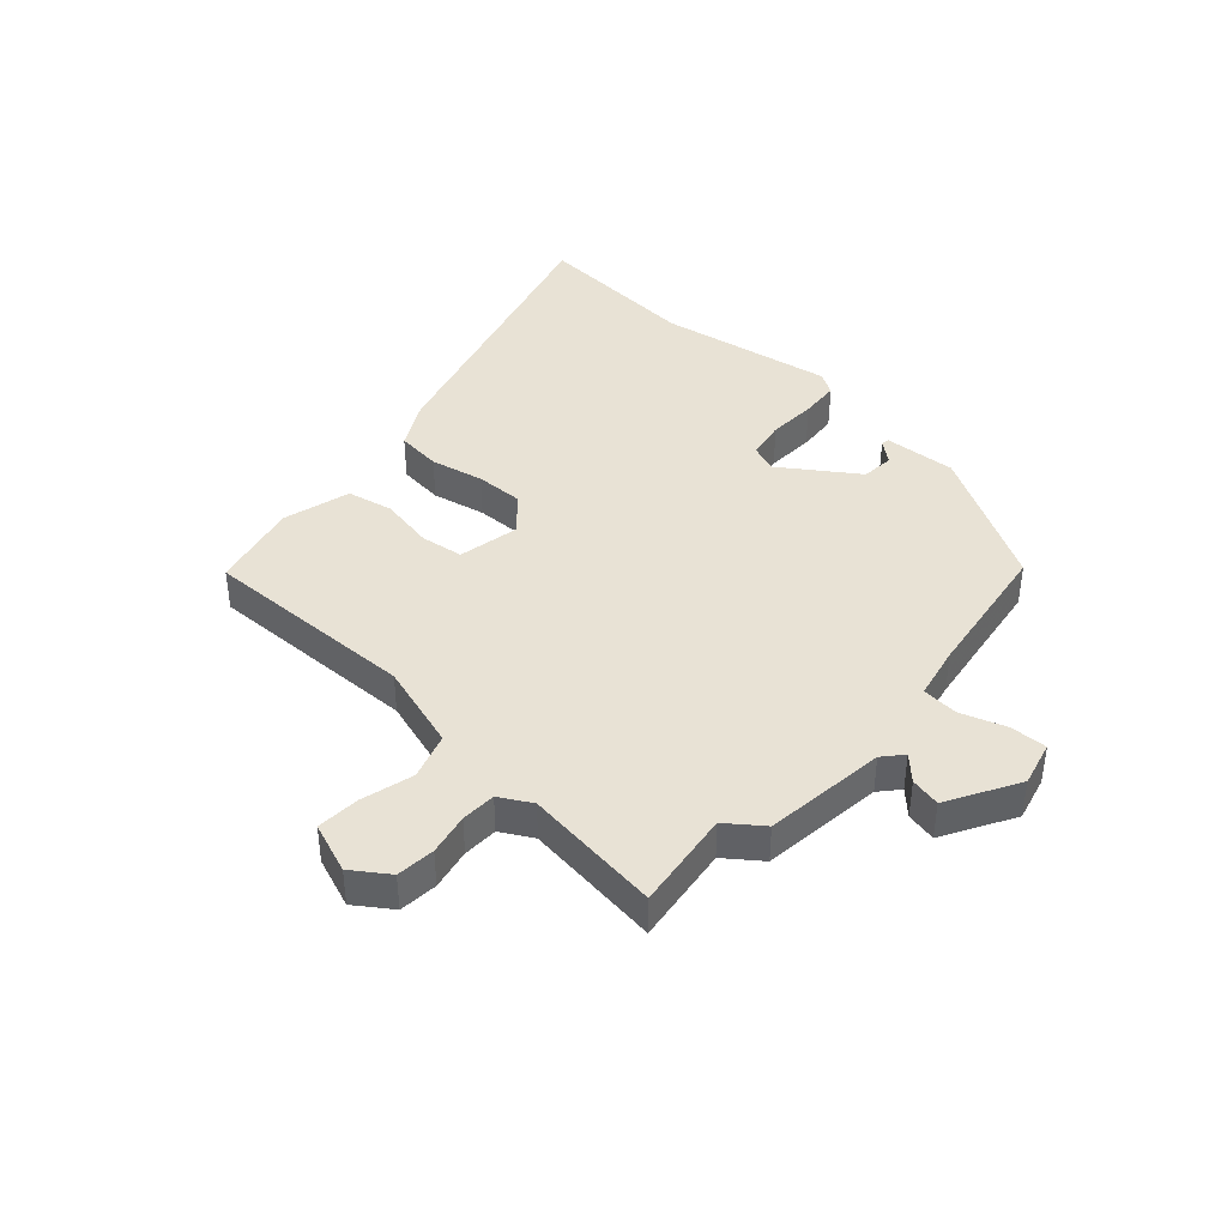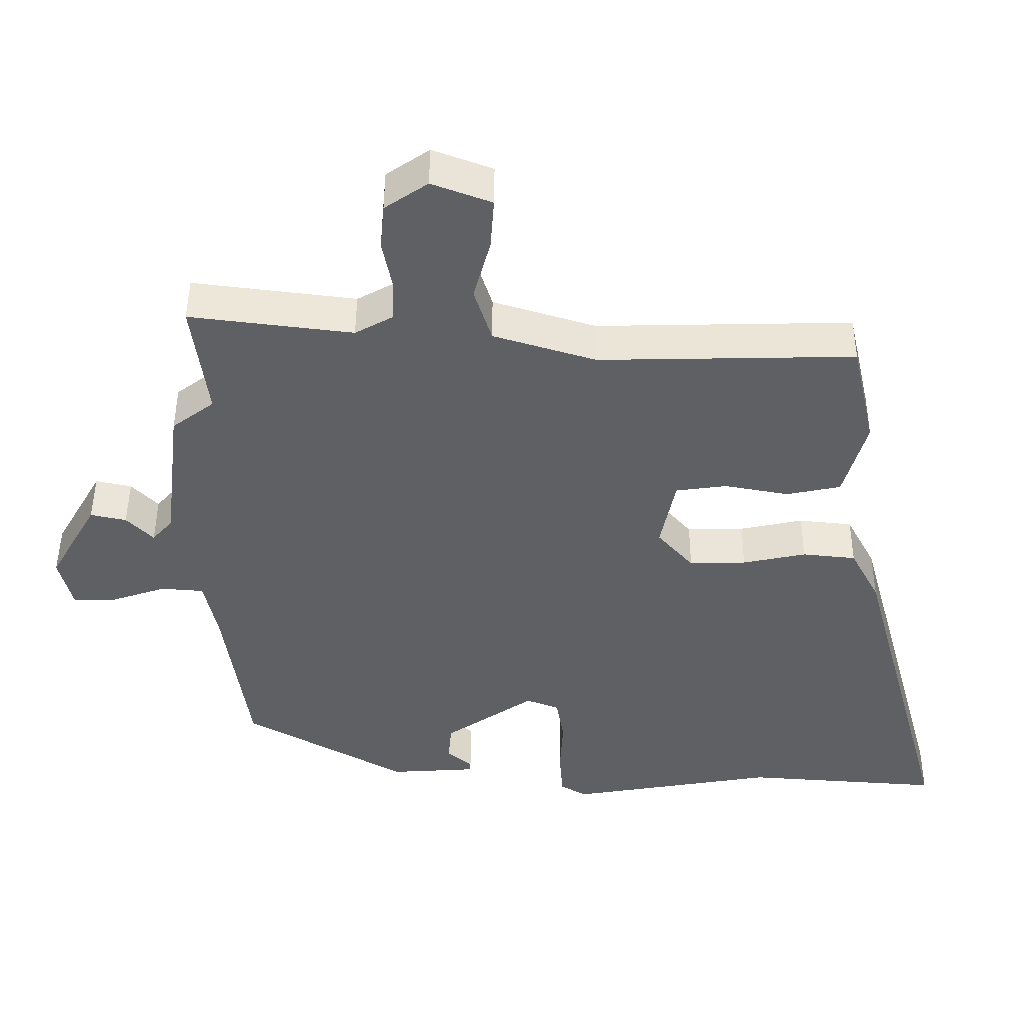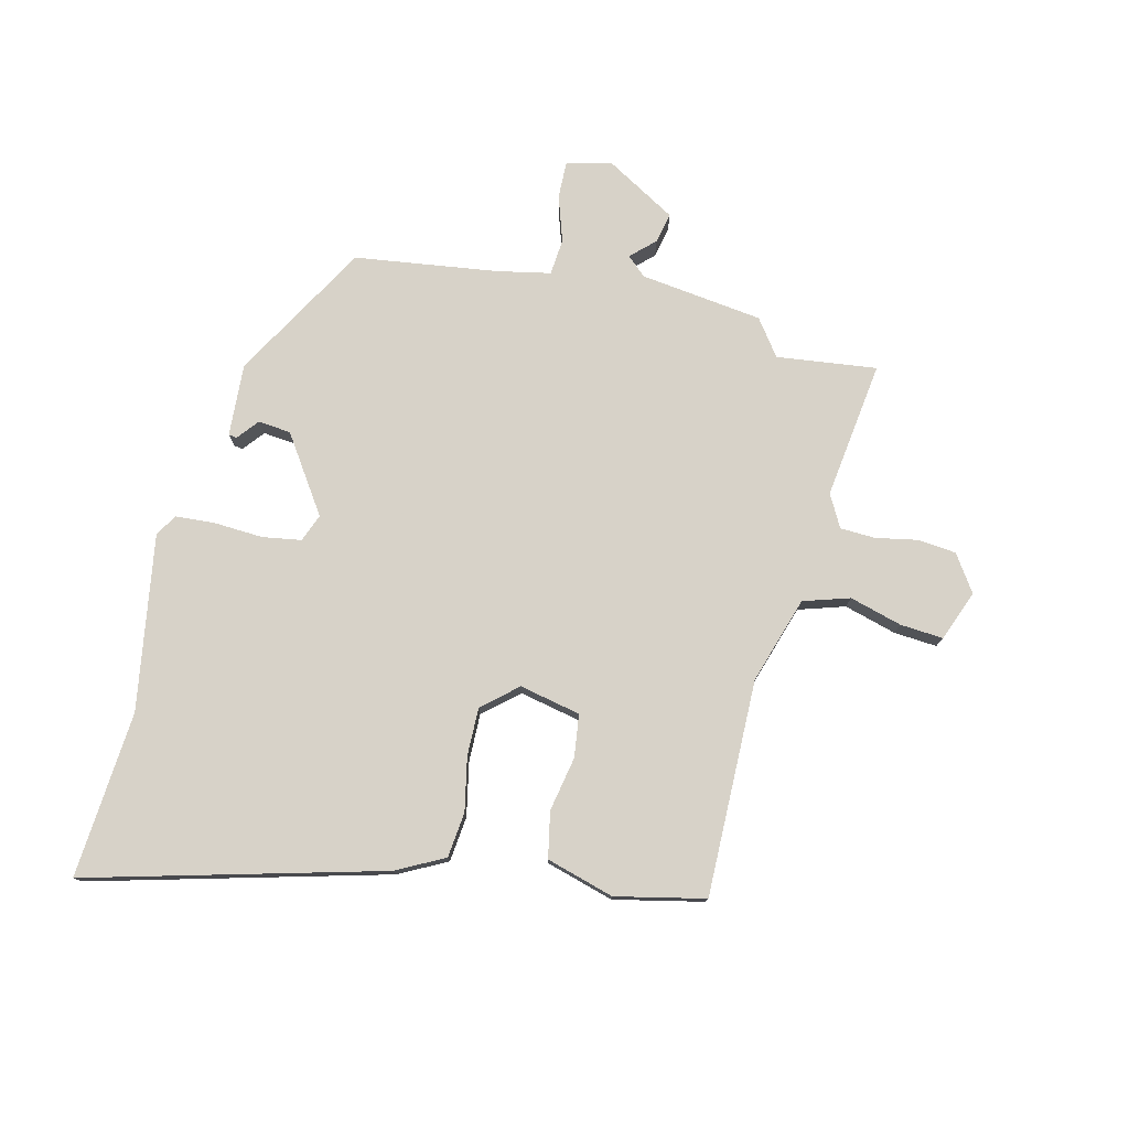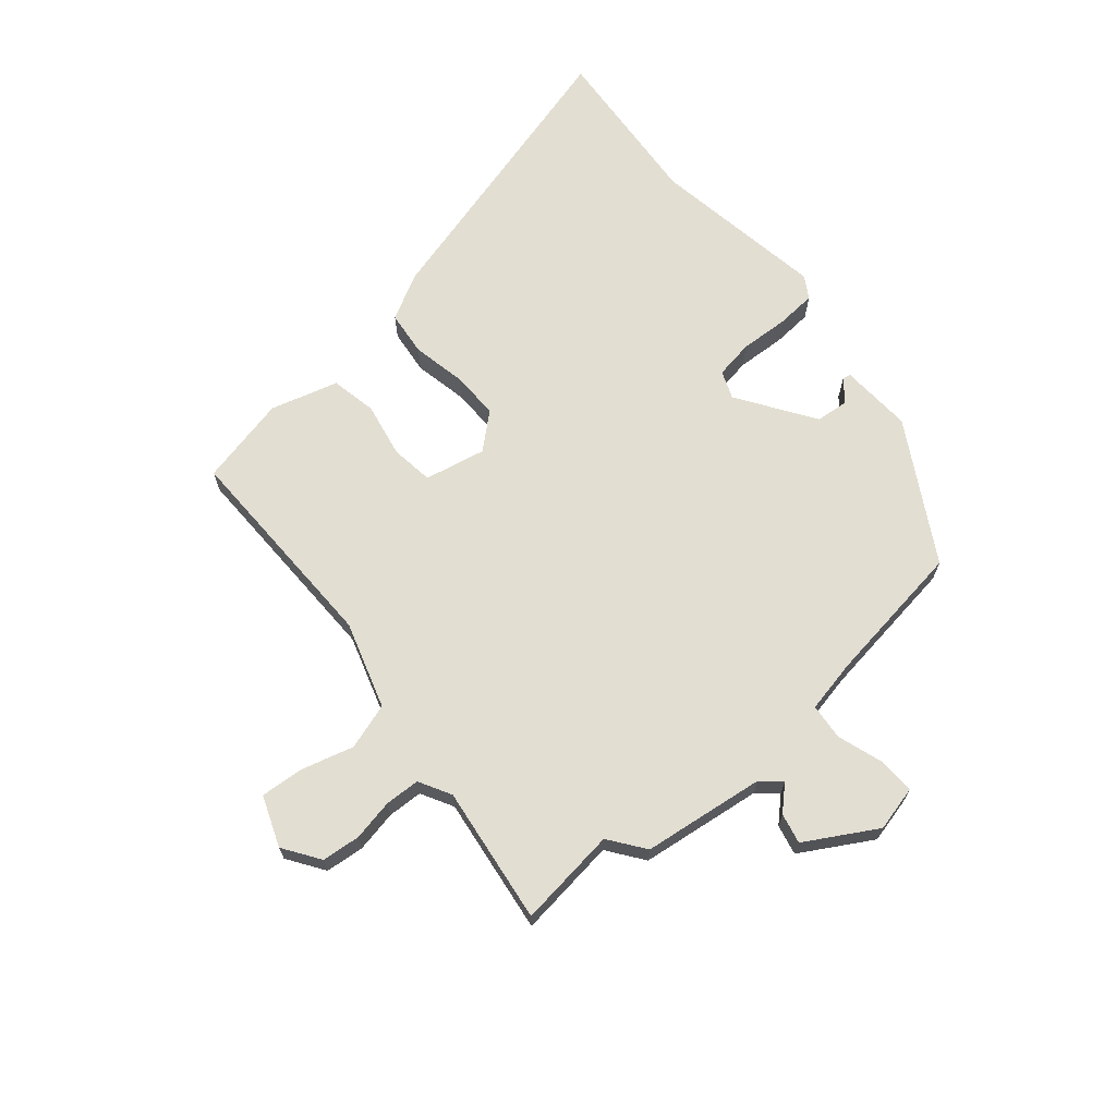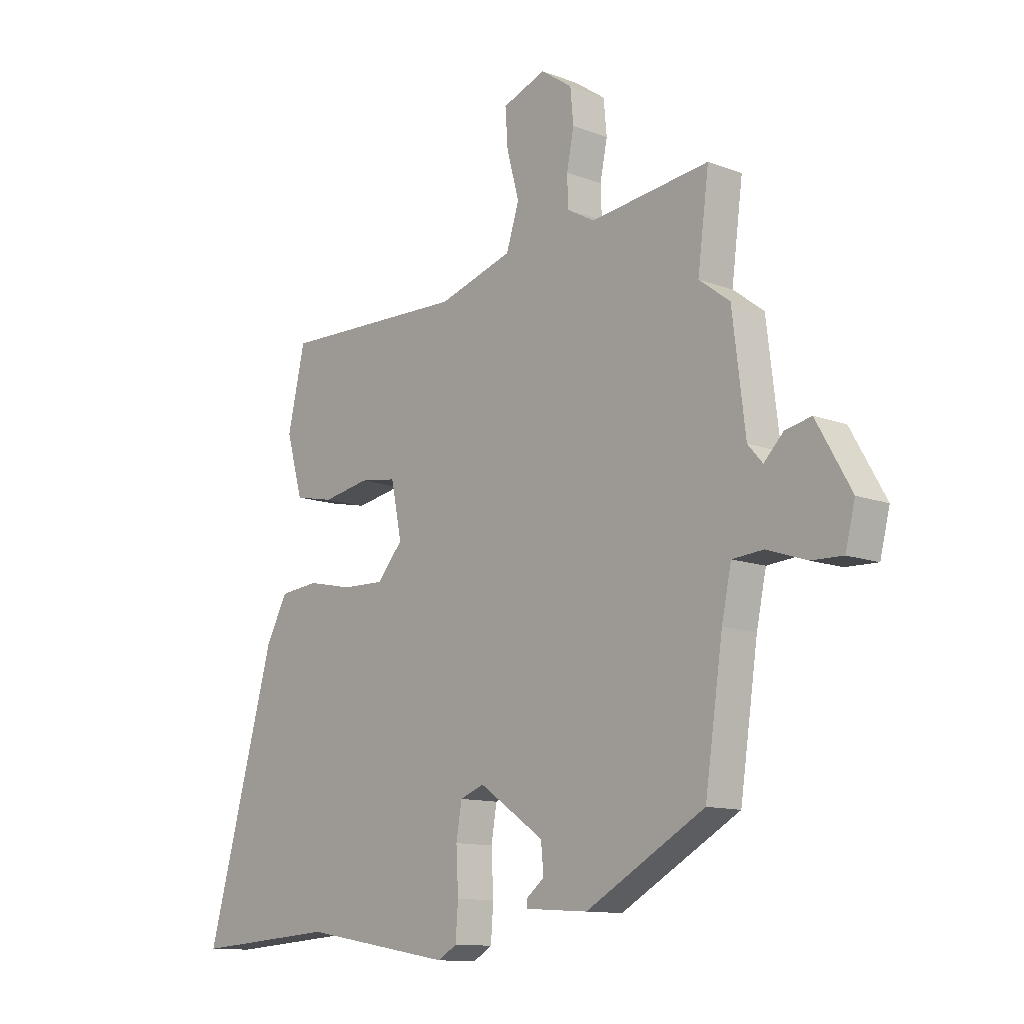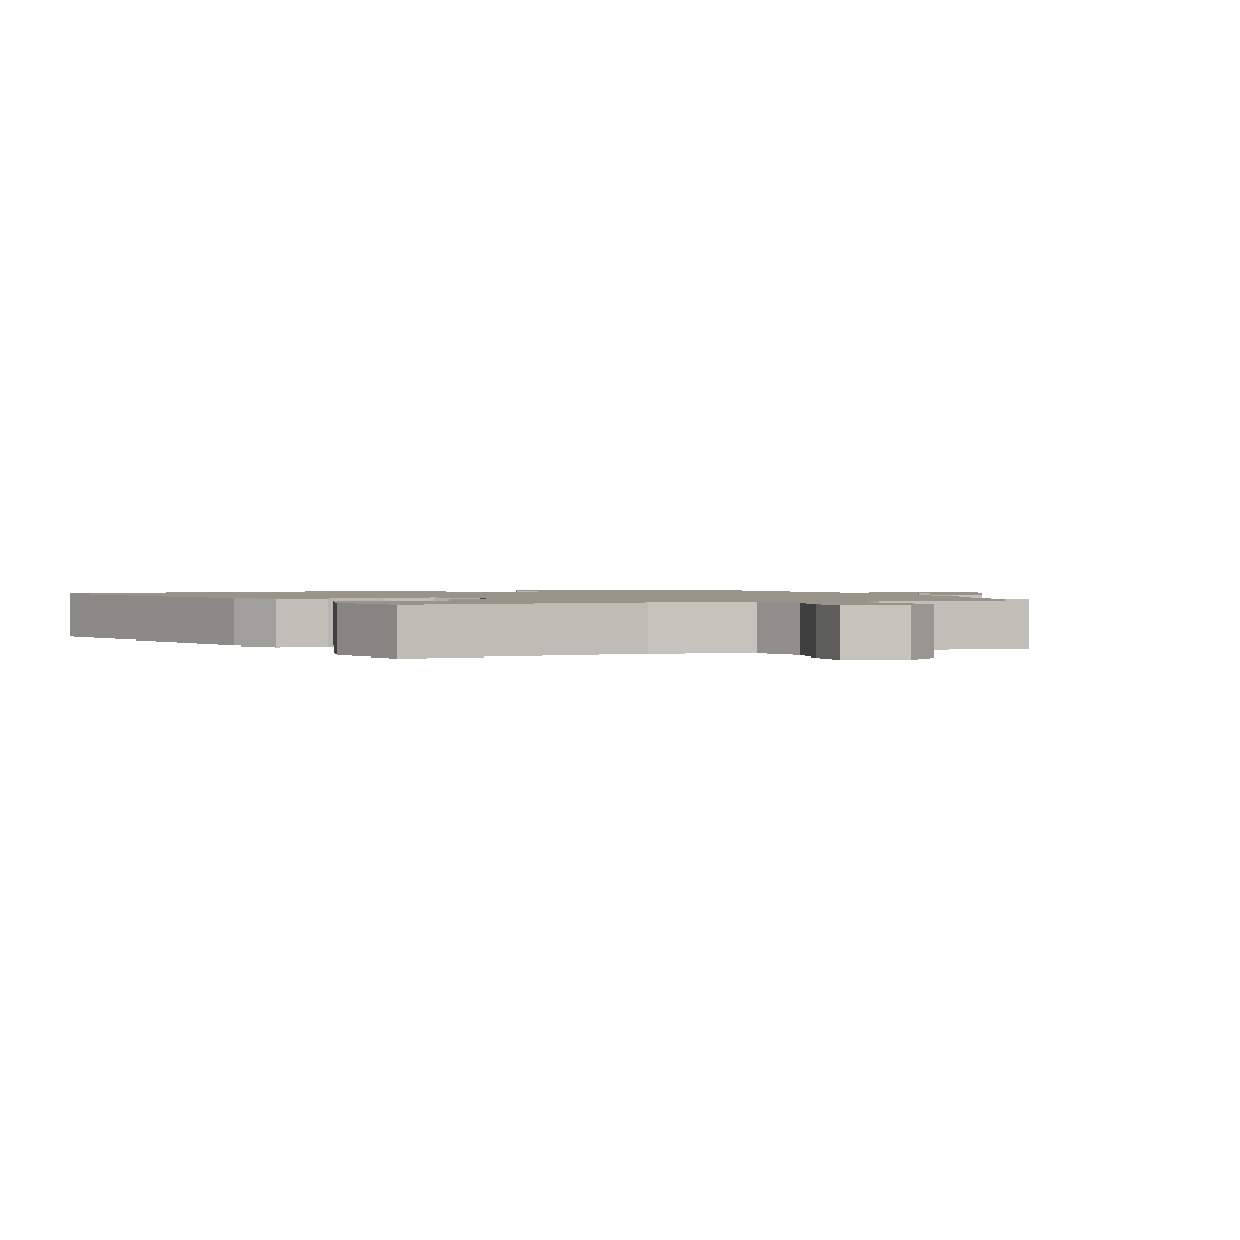
<metadata>
{"format":"obj","ext":"obj","renderer":"f3d","projection":"perspective","resolution":1024,"background":"white","views":[{"elev":40.9,"azim":42.0,"up":"+Y"},{"elev":47.0,"azim":-179.7,"up":"+Z"},{"elev":77.4,"azim":-75.9,"up":"+Y"},{"elev":67.9,"azim":50.2,"up":"+Y"},{"elev":-11.8,"azim":47.8,"up":"+Z"},{"elev":1.7,"azim":-24.5,"up":"+Y"}]}
</metadata>
<code>
v 0.507 0.07 0.556
v 0.485 0.07 0.388
v 0.545 0.07 0.343
v 0.57 0.07 0.137
v 0.599 0.07 0.104
v 0.637 0.07 0.143
v 0.688 0.07 0.154
v 0.756 0.07 0.035
v 0.737 0.07 -0.041
v 0.675 0.07 -0.039
v 0.598 0.07 -0.013
v 0.537 0.07 -0.018
v 0.518 0.07 -0.108
v 0.483 0.07 -0.348
v 0.251 0.07 -0.479
v 0.129 0.07 -0.471
v 0.127 0.07 -0.457
v 0.163 0.07 -0.428
v 0.158 0.07 -0.373
v 0.031 0.07 -0.286
v -0.016 0.07 -0.304
v -0.027 0.07 -0.369
v -0.023 0.07 -0.451
v -0.028 0.07 -0.518
v -0.065 0.07 -0.54
v -0.36 0.07 -0.49
v -0.641 0.07 -0.51
v -0.505 0.07 -0.015
v -0.463 0.07 0.064
v -0.387 0.07 0.072
v -0.297 0.07 0.053
v -0.216 0.07 0.051
v -0.165 0.07 0.109
v -0.186 0.07 0.212
v -0.258 0.07 0.222
v -0.35 0.07 0.205
v -0.427 0.07 0.221
v -0.459 0.07 0.335
v -0.425 0.07 0.485
v -0.061 0.07 0.477
v 0.085 0.07 0.522
v 0.11 0.07 0.6
v 0.086 0.07 0.688
v 0.081 0.07 0.761
v 0.166 0.07 0.793
v 0.227 0.07 0.751
v 0.233 0.07 0.686
v 0.219 0.07 0.616
v 0.221 0.07 0.557
v 0.275 0.07 0.527
v 0.507 0 0.556
v 0.485 0 0.388
v 0.545 0 0.343
v 0.57 0 0.137
v 0.599 0 0.104
v 0.637 0 0.143
v 0.688 0 0.154
v 0.756 0 0.035
v 0.737 0 -0.041
v 0.675 0 -0.039
v 0.598 0 -0.013
v 0.537 0 -0.018
v 0.518 0 -0.108
v 0.483 0 -0.348
v 0.251 0 -0.479
v 0.129 0 -0.471
v 0.127 0 -0.457
v 0.163 0 -0.428
v 0.158 0 -0.373
v 0.031 0 -0.286
v -0.016 0 -0.304
v -0.027 0 -0.369
v -0.023 0 -0.451
v -0.028 0 -0.518
v -0.065 0 -0.54
v -0.36 0 -0.49
v -0.641 0 -0.51
v -0.505 0 -0.015
v -0.463 0 0.064
v -0.387 0 0.072
v -0.297 0 0.053
v -0.216 0 0.051
v -0.165 0 0.109
v -0.186 0 0.212
v -0.258 0 0.222
v -0.35 0 0.205
v -0.427 0 0.221
v -0.459 0 0.335
v -0.425 0 0.485
v -0.061 0 0.477
v 0.085 0 0.522
v 0.11 0 0.6
v 0.086 0 0.688
v 0.081 0 0.761
v 0.166 0 0.793
v 0.227 0 0.751
v 0.233 0 0.686
v 0.219 0 0.616
v 0.221 0 0.557
v 0.275 0 0.527
f 45 46 47 48
f 45 48 49
f 42 43 44 45
f 42 45 49
f 41 42 49 50
f 37 38 39 40
f 35 36 37 40
f 34 35 40 41
f 33 34 41 50
f 28 29 30 31
f 26 27 28 31
f 26 31 32
f 22 23 24 25
f 21 22 25 26
f 15 16 17 18
f 13 14 15 18
f 12 13 18 19
f 8 9 10 11
f 8 11 12
f 5 6 7 8
f 5 8 12
f 4 5 12 19
f 2 3 4 19
f 21 26 32 33
f 20 21 33 50
f 19 20 50
f 1 2 19 50
f 98 97 96 95
f 99 98 95
f 95 94 93 92
f 99 95 92
f 100 99 92 91
f 90 89 88 87
f 90 87 86 85
f 91 90 85 84
f 100 91 84 83
f 81 80 79 78
f 81 78 77 76
f 82 81 76
f 75 74 73 72
f 76 75 72 71
f 68 67 66 65
f 68 65 64 63
f 69 68 63 62
f 61 60 59 58
f 62 61 58
f 58 57 56 55
f 62 58 55
f 69 62 55 54
f 69 54 53 52
f 83 82 76 71
f 100 83 71 70
f 100 70 69
f 100 69 52 51
f 1 51 52 2
f 2 52 53 3
f 3 53 54 4
f 4 54 55 5
f 5 55 56 6
f 6 56 57 7
f 7 57 58 8
f 8 58 59 9
f 9 59 60 10
f 10 60 61 11
f 11 61 62 12
f 12 62 63 13
f 13 63 64 14
f 14 64 65 15
f 15 65 66 16
f 16 66 67 17
f 17 67 68 18
f 18 68 69 19
f 19 69 70 20
f 20 70 71 21
f 21 71 72 22
f 22 72 73 23
f 23 73 74 24
f 24 74 75 25
f 25 75 76 26
f 26 76 77 27
f 27 77 78 28
f 28 78 79 29
f 29 79 80 30
f 30 80 81 31
f 31 81 82 32
f 32 82 83 33
f 33 83 84 34
f 34 84 85 35
f 35 85 86 36
f 36 86 87 37
f 37 87 88 38
f 38 88 89 39
f 39 89 90 40
f 40 90 91 41
f 41 91 92 42
f 42 92 93 43
f 43 93 94 44
f 44 94 95 45
f 45 95 96 46
f 46 96 97 47
f 47 97 98 48
f 48 98 99 49
f 49 99 100 50
f 50 100 51 1

</code>
